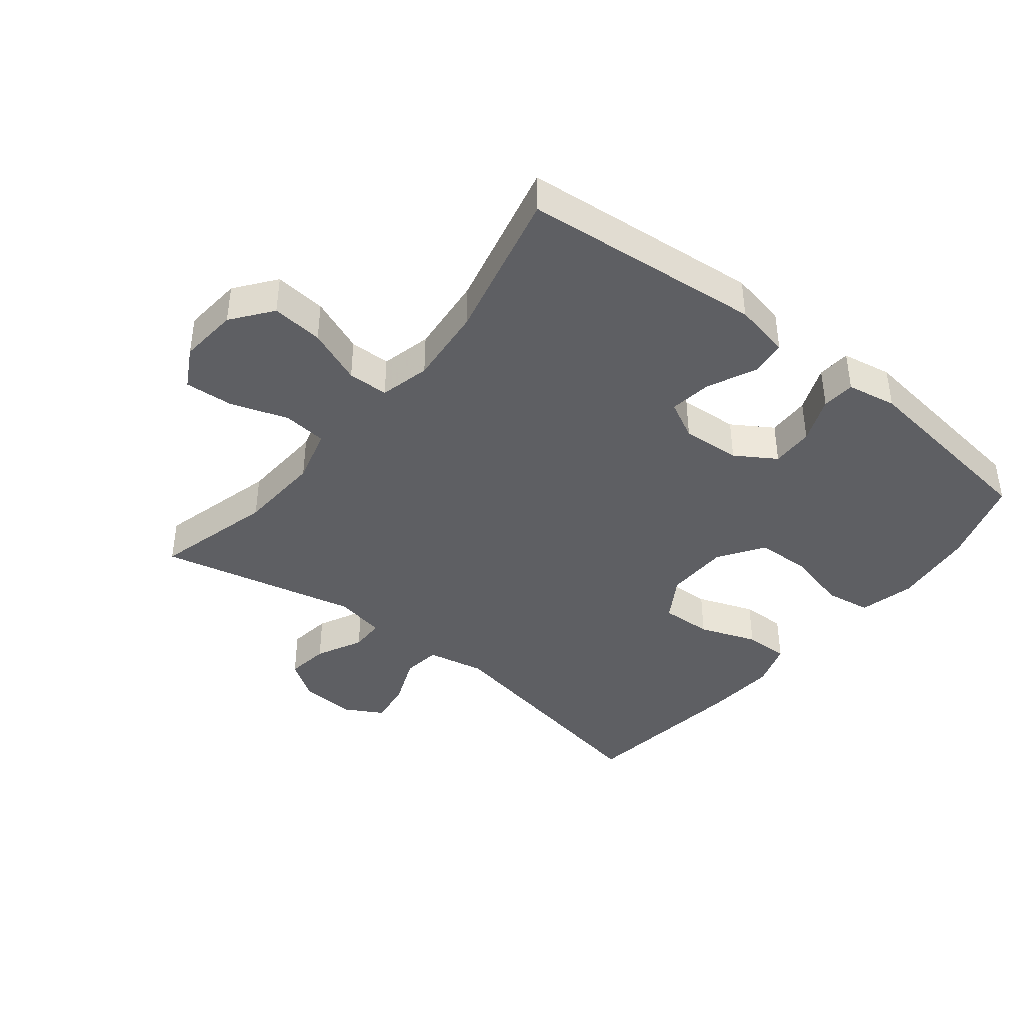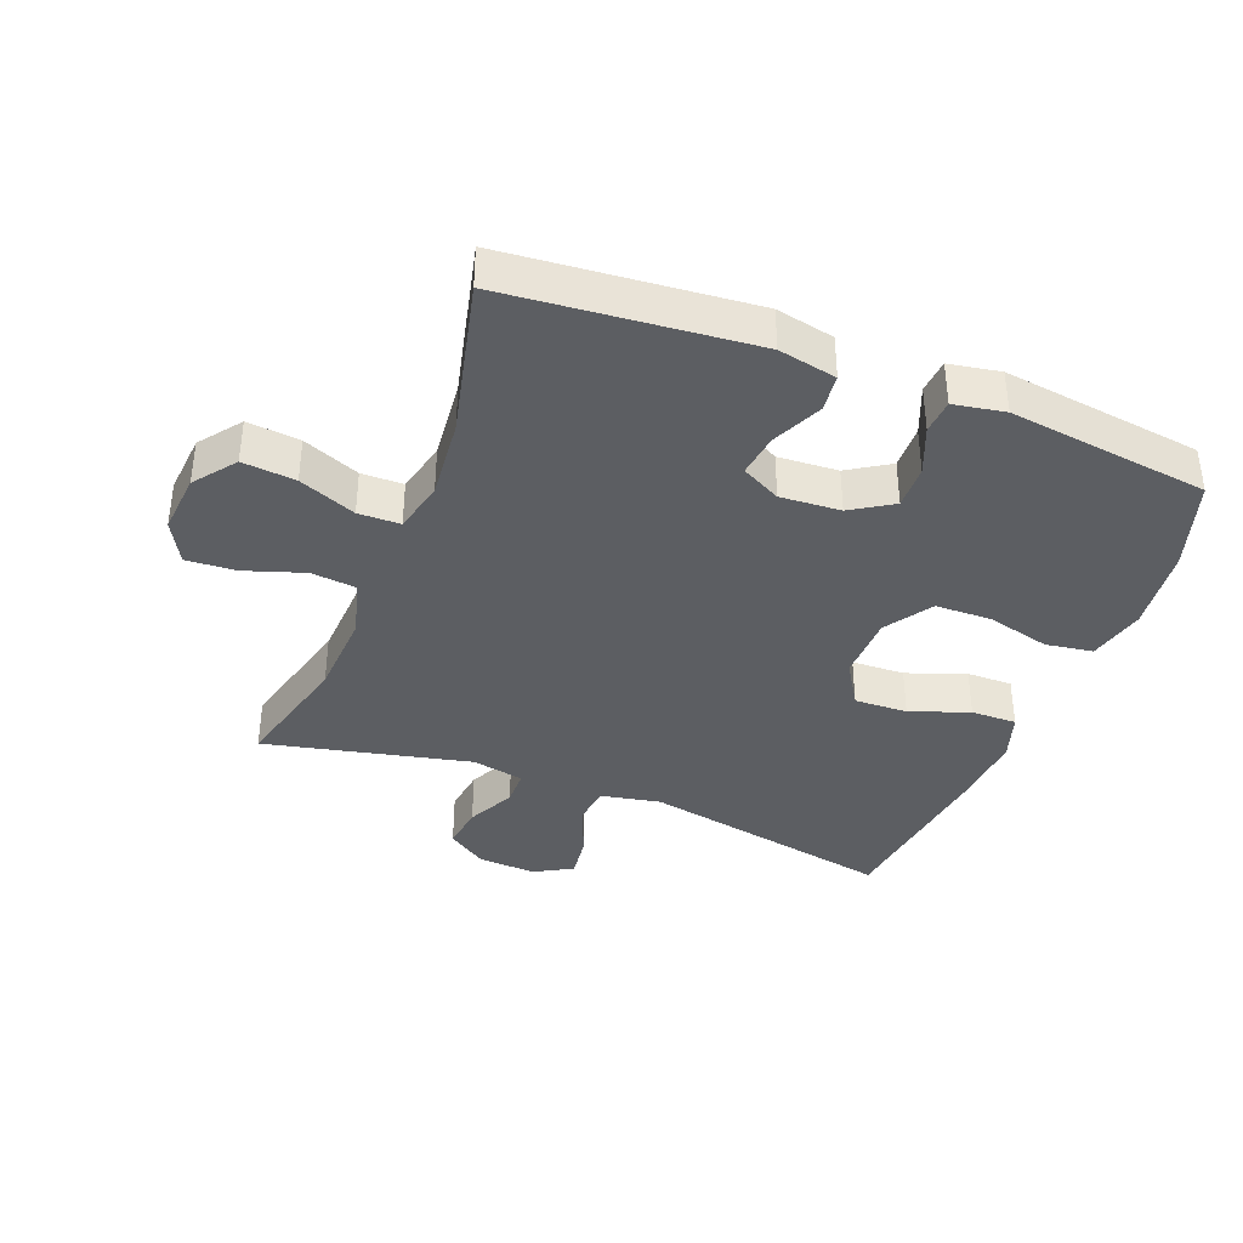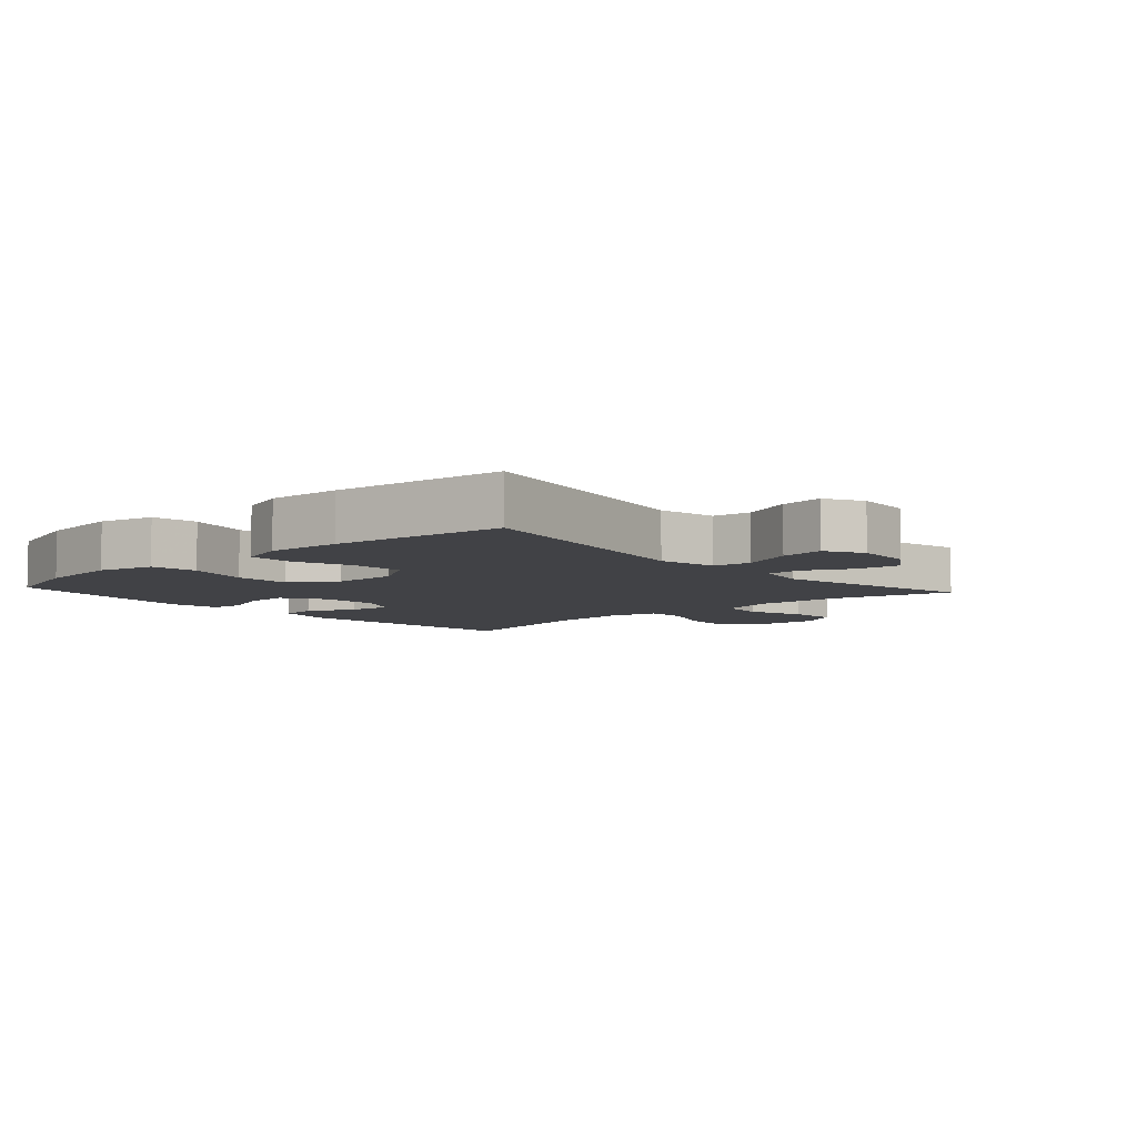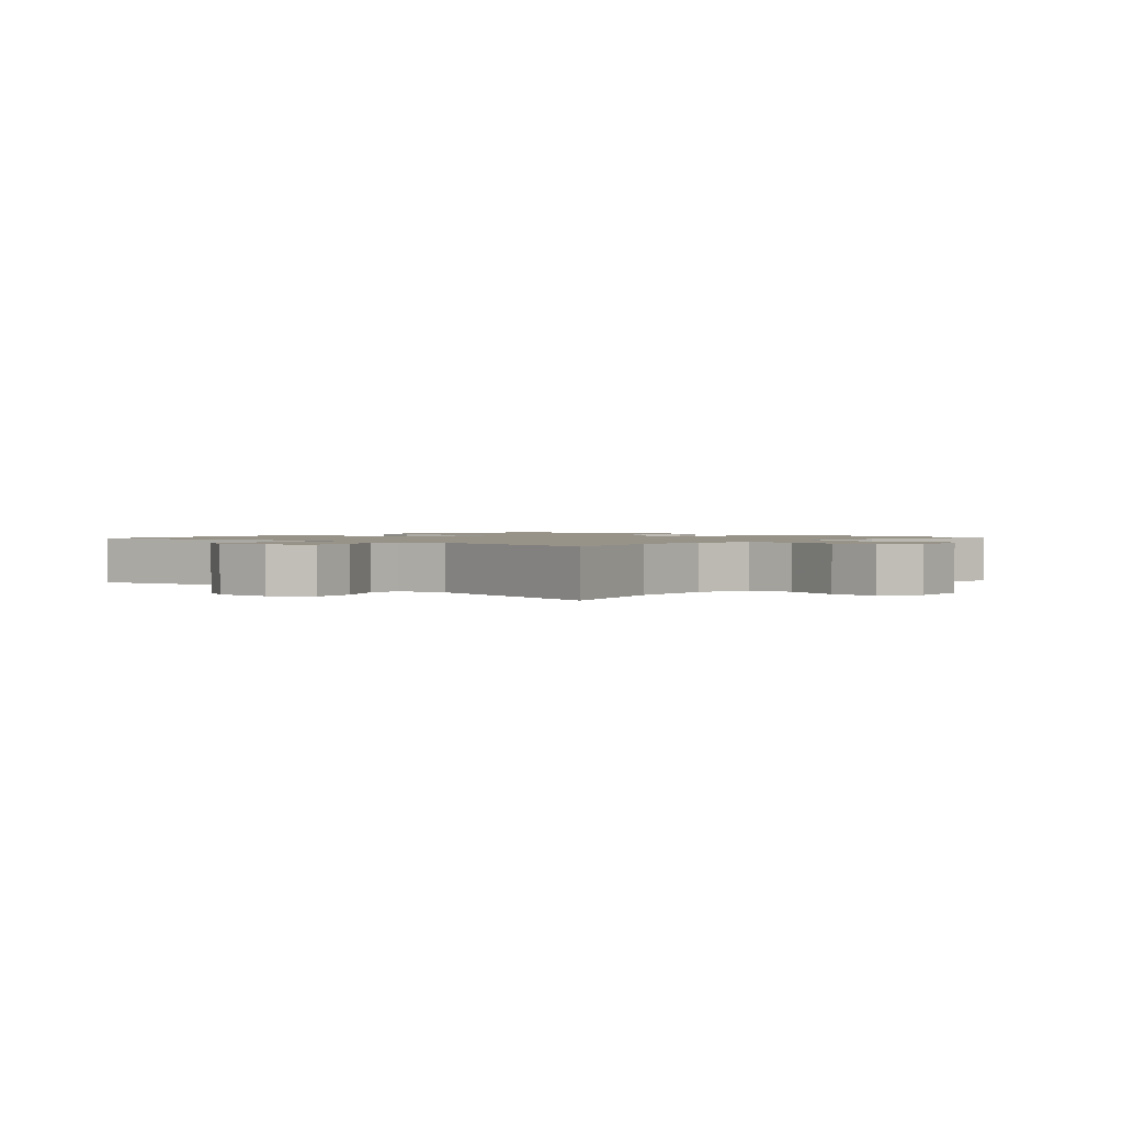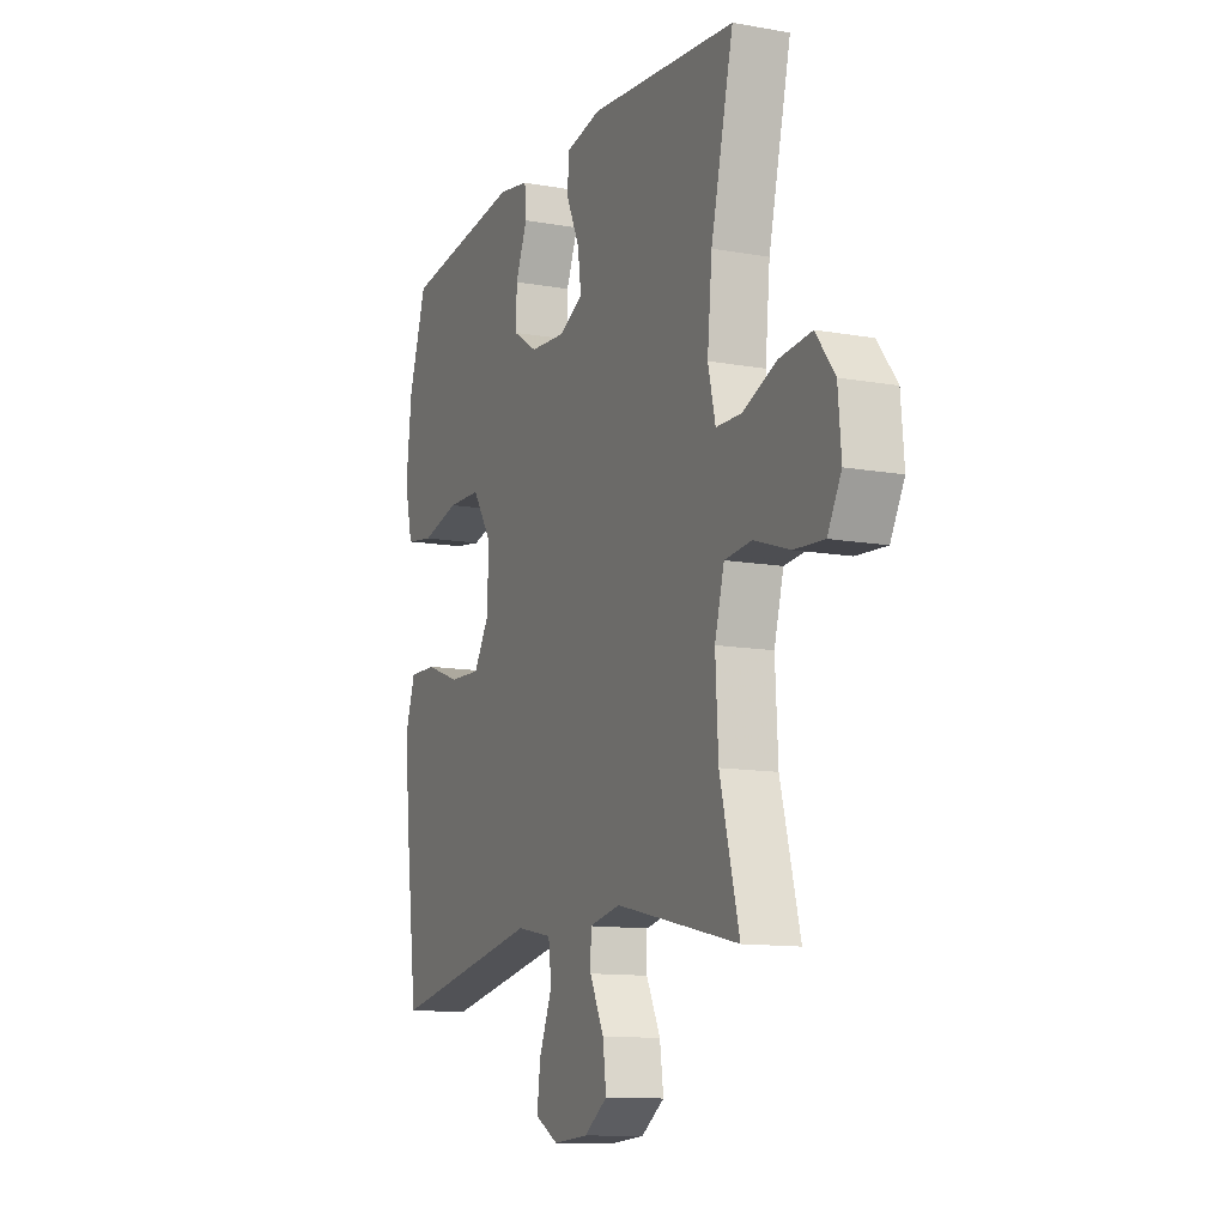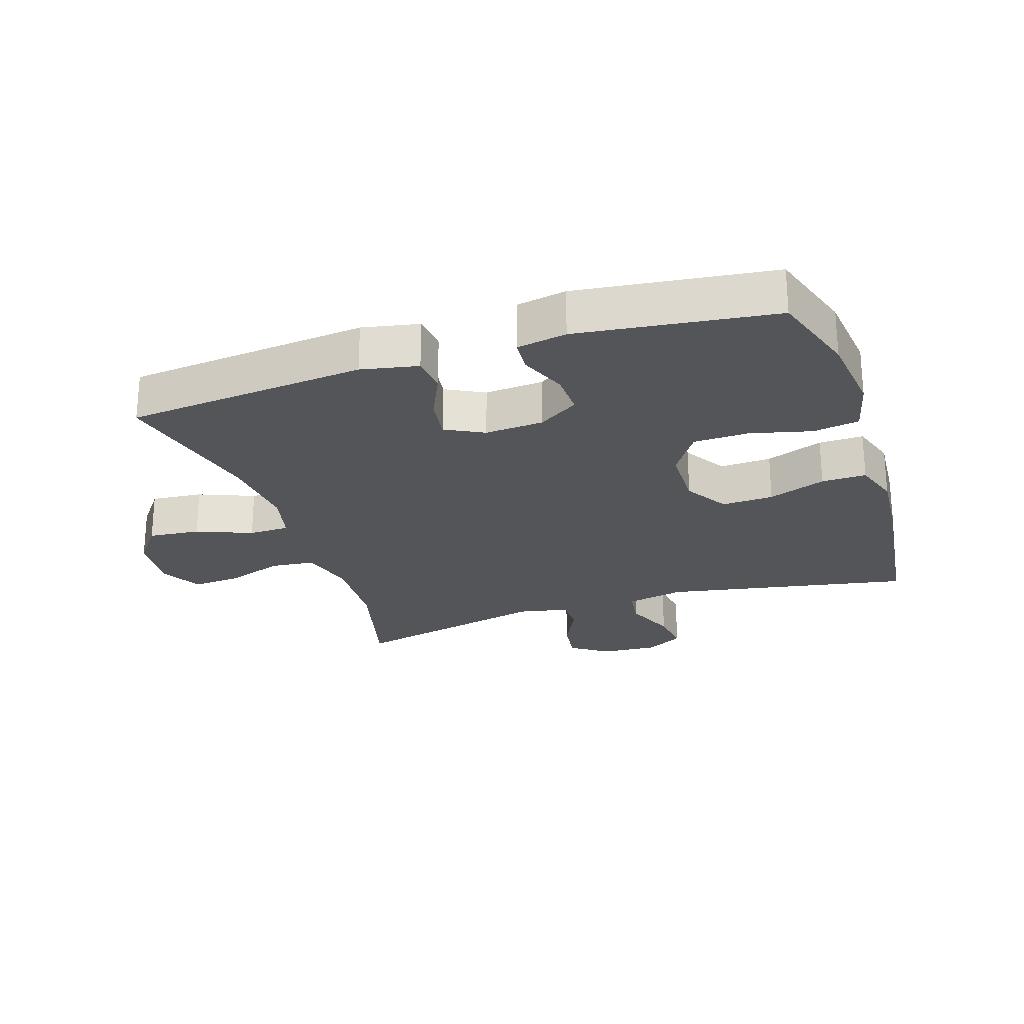
<metadata>
{"format":"obj","ext":"obj","renderer":"f3d","projection":"perspective","resolution":1024,"background":"white","views":[{"elev":-40.9,"azim":-38.6,"up":"+Y"},{"elev":-38.1,"azim":-21.3,"up":"+Y"},{"elev":-6.7,"azim":132.1,"up":"+Y"},{"elev":1.5,"azim":-138.4,"up":"+Y"},{"elev":-11.9,"azim":-113.2,"up":"+Z"},{"elev":-24.8,"azim":18.2,"up":"+Y"}]}
</metadata>
<code>
v 0.5 0.07 0.5
v 0.545 0.07 0.362
v 0.56 0.07 0.233
v 0.539 0.07 0.146
v 0.467 0.07 0.135
v 0.37 0.07 0.159
v 0.284 0.07 0.157
v 0.237 0.07 0.086
v 0.235 0.07 -0.014
v 0.277 0.07 -0.082
v 0.358 0.07 -0.079
v 0.448 0.07 -0.046
v 0.518 0.07 -0.045
v 0.542 0.07 -0.117
v 0.534 0.07 -0.231
v 0.5 0.07 -0.5
v 0.113 0.07 -0.427
v 0.022 0.07 -0.445
v 0.014 0.07 -0.505
v 0.047 0.07 -0.585
v 0.056 0.07 -0.653
v -0.003 0.07 -0.686
v -0.092 0.07 -0.68
v -0.151 0.07 -0.64
v -0.142 0.07 -0.572
v -0.106 0.07 -0.499
v -0.107 0.07 -0.445
v -0.186 0.07 -0.429
v -0.5 0.07 -0.5
v -0.451 0.07 -0.312
v -0.444 0.07 -0.18
v -0.468 0.07 -0.093
v -0.537 0.07 -0.086
v -0.627 0.07 -0.116
v -0.703 0.07 -0.121
v -0.738 0.07 -0.057
v -0.73 0.07 0.036
v -0.682 0.07 0.099
v -0.601 0.07 0.091
v -0.514 0.07 0.056
v -0.45 0.07 0.057
v -0.431 0.07 0.136
v -0.443 0.07 0.26
v -0.5 0.07 0.5
v -0.123 0.07 0.535
v -0.034 0.07 0.517
v -0.028 0.07 0.46
v -0.063 0.07 0.384
v -0.072 0.07 0.318
v -0.012 0.07 0.287
v 0.08 0.07 0.293
v 0.143 0.07 0.333
v 0.141 0.07 0.4
v 0.111 0.07 0.473
v 0.115 0.07 0.525
v 0.193 0.07 0.539
v 0.5 0 0.5
v 0.545 0 0.362
v 0.56 0 0.233
v 0.539 0 0.146
v 0.467 0 0.135
v 0.37 0 0.159
v 0.284 0 0.157
v 0.237 0 0.086
v 0.235 0 -0.014
v 0.277 0 -0.082
v 0.358 0 -0.079
v 0.448 0 -0.046
v 0.518 0 -0.045
v 0.542 0 -0.117
v 0.534 0 -0.231
v 0.5 0 -0.5
v 0.113 0 -0.427
v 0.022 0 -0.445
v 0.014 0 -0.505
v 0.047 0 -0.585
v 0.056 0 -0.653
v -0.003 0 -0.686
v -0.092 0 -0.68
v -0.151 0 -0.64
v -0.142 0 -0.572
v -0.106 0 -0.499
v -0.107 0 -0.445
v -0.186 0 -0.429
v -0.5 0 -0.5
v -0.451 0 -0.312
v -0.444 0 -0.18
v -0.468 0 -0.093
v -0.537 0 -0.086
v -0.627 0 -0.116
v -0.703 0 -0.121
v -0.738 0 -0.057
v -0.73 0 0.036
v -0.682 0 0.099
v -0.601 0 0.091
v -0.514 0 0.056
v -0.45 0 0.057
v -0.431 0 0.136
v -0.443 0 0.26
v -0.5 0 0.5
v -0.123 0 0.535
v -0.034 0 0.517
v -0.028 0 0.46
v -0.063 0 0.384
v -0.072 0 0.318
v -0.012 0 0.287
v 0.08 0 0.293
v 0.143 0 0.333
v 0.141 0 0.4
v 0.111 0 0.473
v 0.115 0 0.525
v 0.193 0 0.539
f 4 5 6
f 3 4 6
f 2 3 6
f 1 2 6
f 56 1 6
f 55 56 6
f 54 55 6
f 53 54 6
f 52 53 6 7
f 51 52 7 8
f 50 51 8 9
f 49 50 9 10
f 46 47 48
f 45 46 48
f 44 45 48
f 43 44 48
f 42 43 48 49
f 41 42 49 10
f 38 39 40
f 37 38 40
f 36 37 40
f 35 36 40
f 34 35 40
f 33 34 40
f 40 41 10
f 33 40 10
f 32 33 10
f 28 29 30
f 27 28 30 31
f 24 25 26
f 23 24 26
f 22 23 26
f 21 22 26
f 20 21 26
f 19 20 26
f 18 19 26 27
f 31 32 10
f 27 31 10
f 18 27 10
f 17 18 10
f 15 16 17
f 14 15 17
f 13 14 17
f 12 13 17
f 11 12 17
f 10 11 17
f 62 61 60
f 62 60 59
f 62 59 58
f 62 58 57
f 62 57 112
f 62 112 111
f 62 111 110
f 62 110 109
f 63 62 109 108
f 64 63 108 107
f 65 64 107 106
f 66 65 106 105
f 104 103 102
f 104 102 101
f 104 101 100
f 104 100 99
f 105 104 99 98
f 66 105 98 97
f 96 95 94
f 96 94 93
f 96 93 92
f 96 92 91
f 96 91 90
f 96 90 89
f 66 97 96
f 66 96 89
f 66 89 88
f 86 85 84
f 87 86 84 83
f 82 81 80
f 82 80 79
f 82 79 78
f 82 78 77
f 82 77 76
f 82 76 75
f 83 82 75 74
f 66 88 87
f 66 87 83
f 66 83 74
f 66 74 73
f 73 72 71
f 73 71 70
f 73 70 69
f 73 69 68
f 73 68 67
f 73 67 66
f 1 57 58 2
f 2 58 59 3
f 3 59 60 4
f 4 60 61 5
f 5 61 62 6
f 6 62 63 7
f 7 63 64 8
f 8 64 65 9
f 9 65 66 10
f 10 66 67 11
f 11 67 68 12
f 12 68 69 13
f 13 69 70 14
f 14 70 71 15
f 15 71 72 16
f 16 72 73 17
f 17 73 74 18
f 18 74 75 19
f 19 75 76 20
f 20 76 77 21
f 21 77 78 22
f 22 78 79 23
f 23 79 80 24
f 24 80 81 25
f 25 81 82 26
f 26 82 83 27
f 27 83 84 28
f 28 84 85 29
f 29 85 86 30
f 30 86 87 31
f 31 87 88 32
f 32 88 89 33
f 33 89 90 34
f 34 90 91 35
f 35 91 92 36
f 36 92 93 37
f 37 93 94 38
f 38 94 95 39
f 39 95 96 40
f 40 96 97 41
f 41 97 98 42
f 42 98 99 43
f 43 99 100 44
f 44 100 101 45
f 45 101 102 46
f 46 102 103 47
f 47 103 104 48
f 48 104 105 49
f 49 105 106 50
f 50 106 107 51
f 51 107 108 52
f 52 108 109 53
f 53 109 110 54
f 54 110 111 55
f 55 111 112 56
f 56 112 57 1

</code>
